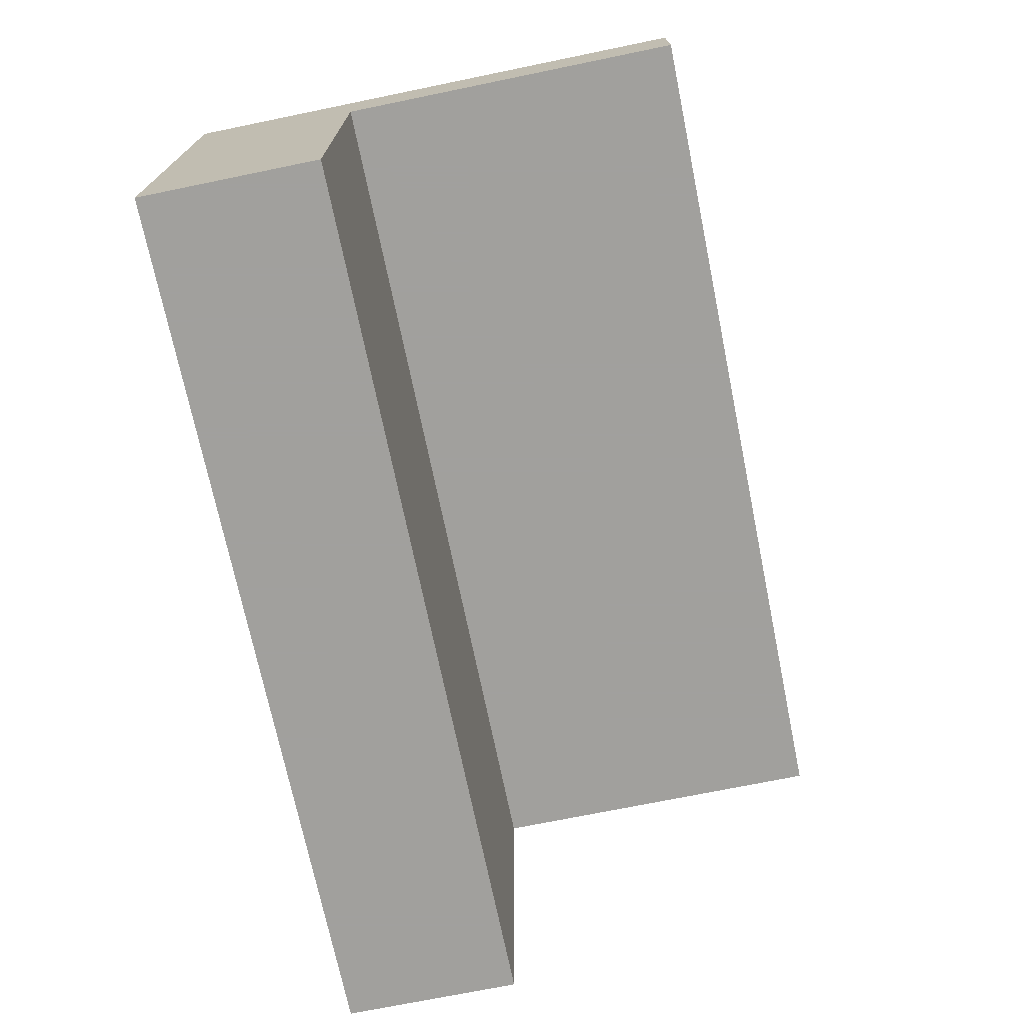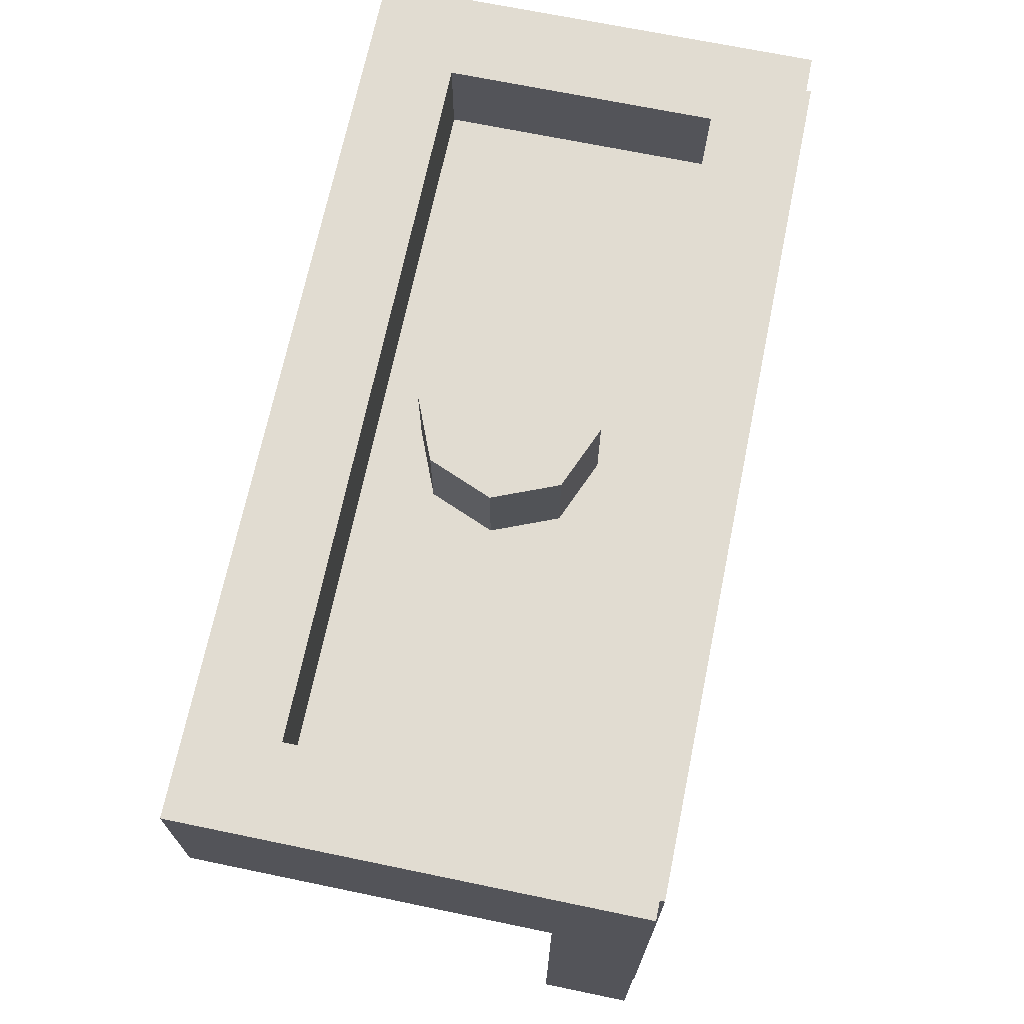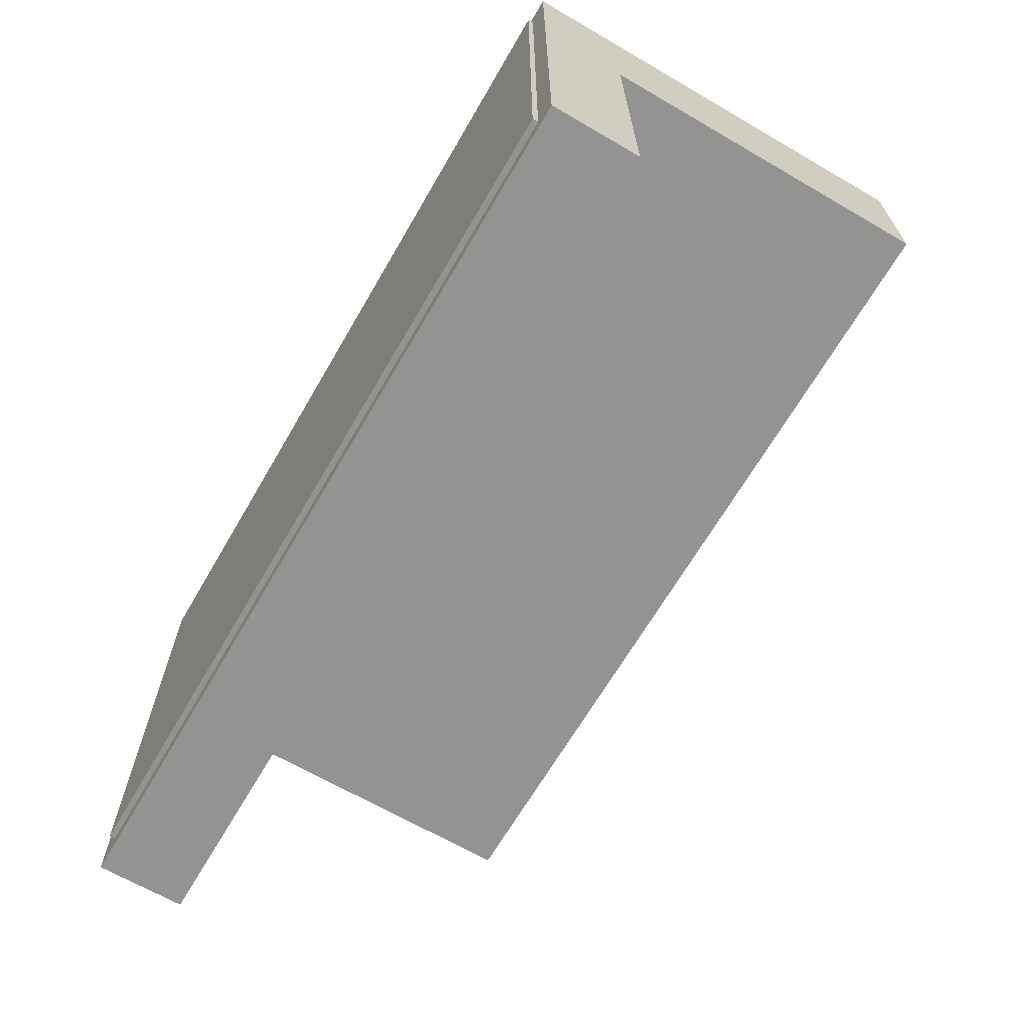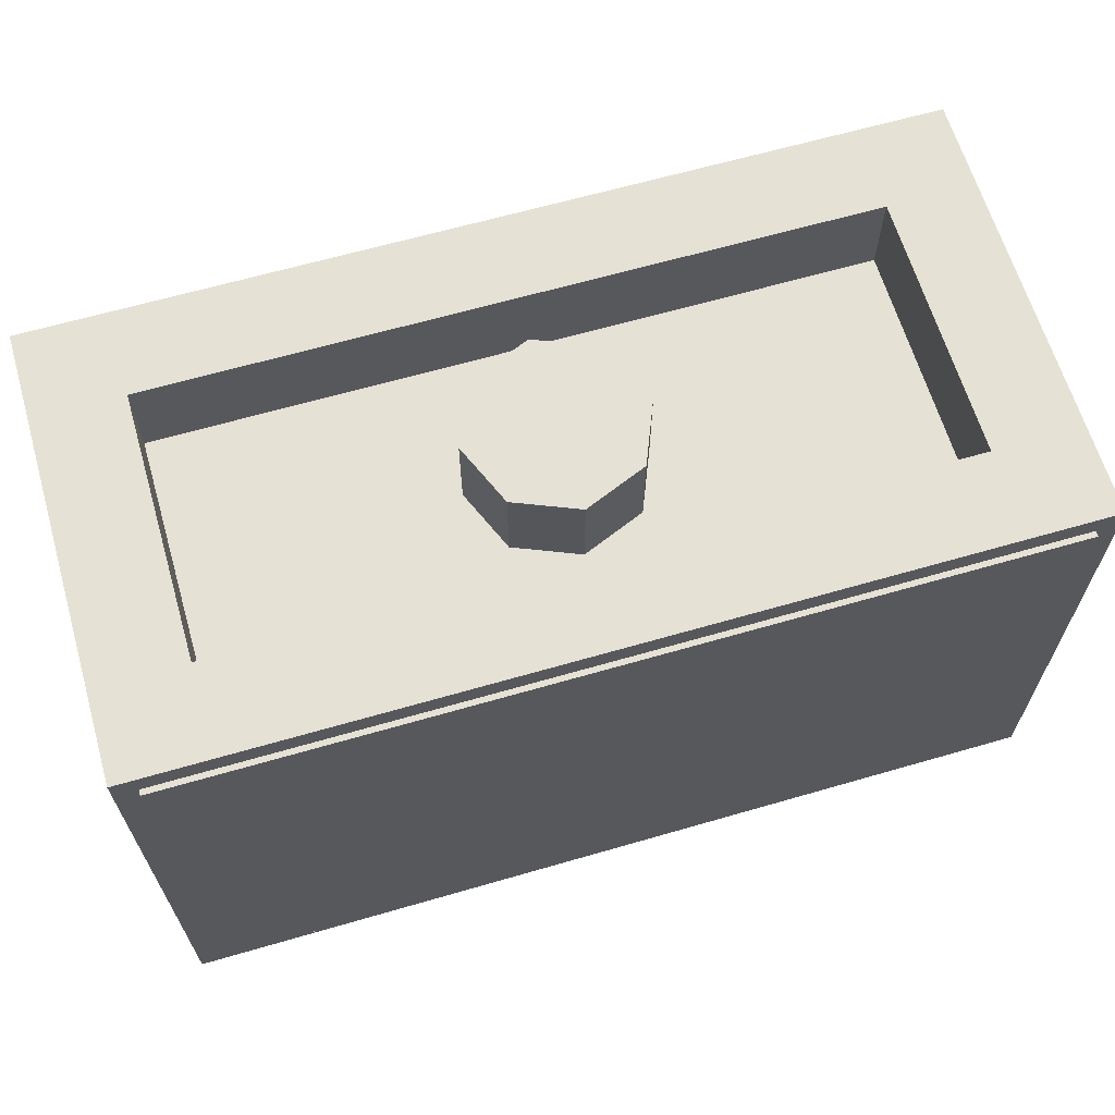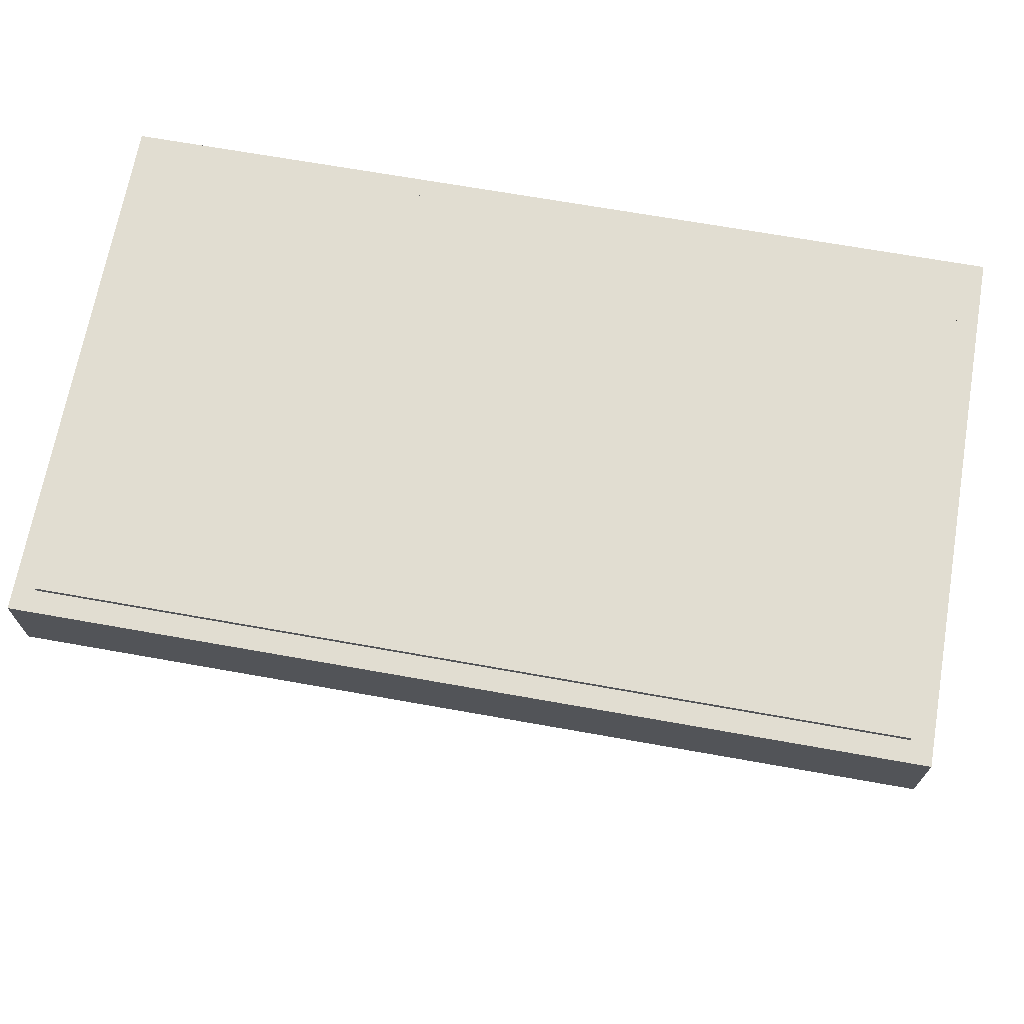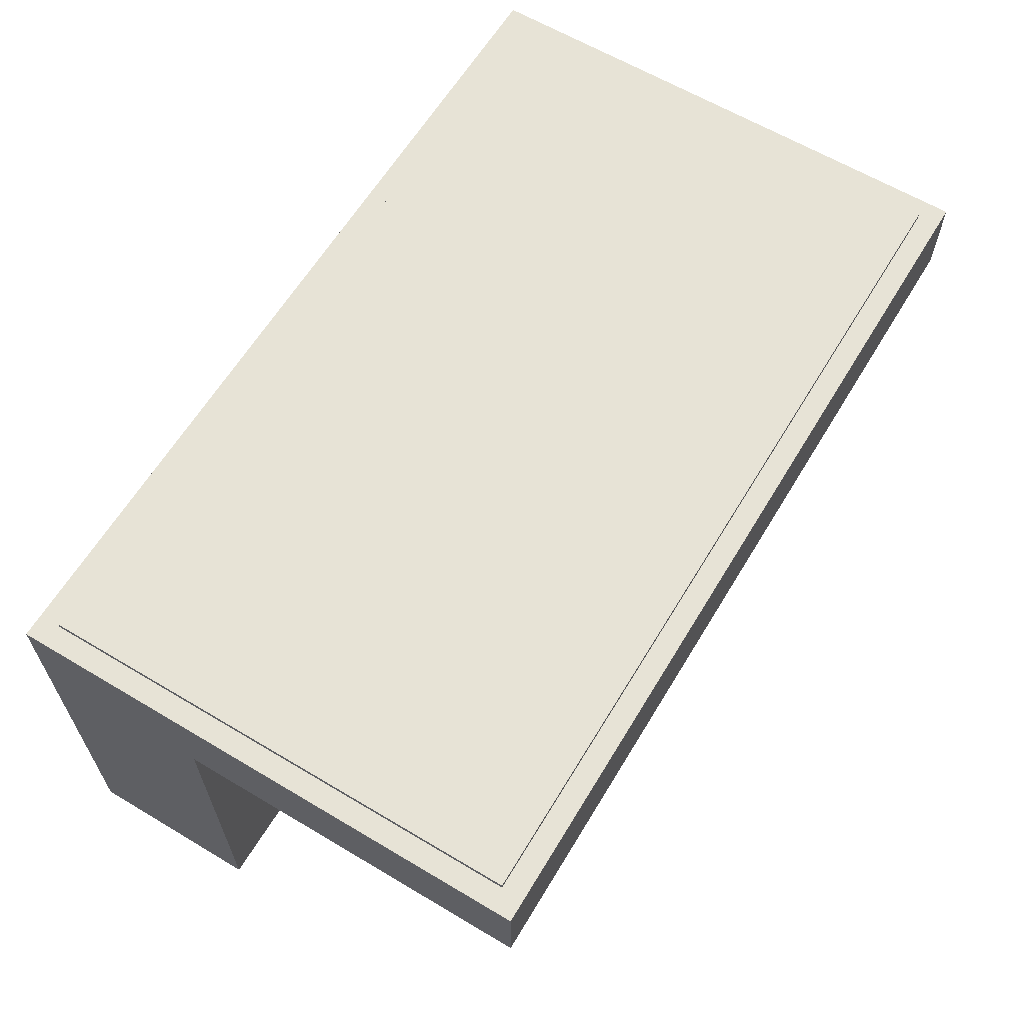
<metadata>
{"format":"obj","ext":"obj","renderer":"f3d","projection":"perspective","resolution":1024,"background":"white","views":[{"elev":-71.7,"azim":-78.4,"up":"+Z"},{"elev":69.3,"azim":-78.3,"up":"+Y"},{"elev":-66.6,"azim":59.8,"up":"+Y"},{"elev":64.3,"azim":-16.3,"up":"+Y"},{"elev":68.7,"azim":10.1,"up":"+Z"},{"elev":62.7,"azim":-58.9,"up":"+Z"}]}
</metadata>
<code>
v 0 1.2 0
v 0.2 1.2 0
v 0.1414 1.2 0.1414
v 0 1.2 0
v 0.1414 1.2 0.1414
v 0 1.2 0.2
v 0 1.2 0
v 0 1.2 0.2
v -0.1414 1.2 0.1414
v 0 1.2 0
v -0.1414 1.2 0.1414
v -0.2 1.2 0
v 0 1.2 0
v -0.2 1.2 0
v -0.1414 1.2 -0.1414
v 0 1.2 0
v -0.1414 1.2 -0.1414
v 0 1.2 -0.2
v 0 1.2 0
v 0 1.2 -0.2
v 0.1414 1.2 -0.1414
v 0 1.2 0
v 0.1414 1.2 -0.1414
v 0.2 1.2 0
v 0.1414 1.2 0.1414
v 0.2 1.2 0
v 0.2 1 0
v 0.1414 1 0.1414
v 0 1.2 0.2
v 0.1414 1.2 0.1414
v 0.1414 1 0.1414
v 0 1 0.2
v -0.1414 1.2 0.1414
v 0 1.2 0.2
v 0 1 0.2
v -0.1414 1 0.1414
v -0.2 1.2 0
v -0.1414 1.2 0.1414
v -0.1414 1 0.1414
v -0.2 1 0
v -0.1414 1.2 -0.1414
v -0.2 1.2 0
v -0.2 1 0
v -0.1414 1 -0.1414
v 0 1.2 -0.2
v -0.1414 1.2 -0.1414
v -0.1414 1 -0.1414
v 0 1 -0.2
v 0.1414 1.2 -0.1414
v 0 1.2 -0.2
v 0 1 -0.2
v 0.1414 1 -0.1414
v 0.2 1.2 0
v 0.1414 1.2 -0.1414
v 0.1414 1 -0.1414
v 0.2 1 0
v -0.8 1 0.3
v 0.8 1 0.3
v 0.8 1 -0.3
v -0.8 1 -0.3
v -0.8 1 0.3
v -0.8 1.2 0.3
v 0.8 1.2 0.3
v 0.8 1 0.3
v -0.8 1 -0.3
v -0.8 1.2 -0.3
v -0.8 1.2 0.3
v -0.8 1 0.3
v 0.8 1 -0.3
v 0.8 1.2 -0.3
v -0.8 1.2 -0.3
v -0.8 1 -0.3
v 0.8 1 0.3
v 0.8 1.2 0.3
v 0.8 1.2 -0.3
v 0.8 1 -0.3
v 1 1.2 0.5
v 0.8 1.2 0.3
v -0.8 1.2 0.3
v -1 1.2 0.5
v -1 1.2 0.5
v -0.8 1.2 0.3
v -0.8 1.2 -0.3
v -1 1.2 -0.5
v -1 1.2 -0.5
v -0.8 1.2 -0.3
v 0.8 1.2 -0.3
v 1 1.2 -0.5
v 1 1.2 -0.5
v 0.8 1.2 -0.3
v 0.8 1.2 0.3
v 1 1.2 0.5
v 1 0.8 -0.5
v 1 0.8 0.3
v -1 0.8 0.3
v -1 0.8 -0.5
v 1 0 0.3
v 1 0 0.5
v -1 0 0.5
v -1 0 0.3
v -1 1.2 0.5
v -1 1.2 -0.5
v -1 0.8 -0.5
v -1 0.8 0.3
v -1 1.2 -0.5
v 1 1.2 -0.5
v 1 0.8 -0.5
v -1 0.8 -0.5
v 1 1.2 -0.5
v 1 1.2 0.5
v 1 0.8 0.3
v 1 0.8 -0.5
v -1 1.2 0.5
v -1 0.8 0.3
v -1 0 0.3
v -1 0 0.5
v -1 0.8 0.3
v 1 0.8 0.3
v 1 0 0.3
v -1 0 0.3
v 1 0.8 0.3
v 1 1.2 0.5
v 1 0 0.5
v 1 0 0.3
v 1 1.2 0.5
v -1 1.2 0.5
v -1 0 0.5
v 1 0 0.5
v -0.95 0.05 0.5
v -0.95 1.15 0.5
v 0.95 1.15 0.5
v 0.95 0.05 0.5
v 0.95 0.05 0.5125
v -0.95 0.05 0.5125
v -0.95 0.05 0.5
v 0.95 0.05 0.5
v 0.95 1.15 0.5125
v 0.95 0.05 0.5125
v 0.95 0.05 0.5
v 0.95 1.15 0.5
v -0.95 1.15 0.5125
v 0.95 1.15 0.5125
v 0.95 1.15 0.5
v -0.95 1.15 0.5
v -0.95 0.05 0.5125
v -0.95 1.15 0.5125
v -0.95 1.15 0.5
v -0.95 0.05 0.5
v 0.2 0.325 0.5125
v 0.17 0.165 0.5125
v 0.71 0.165 0.5125
v 0.57 0.325 0.5125
v 0.585 0.42 0.5125
v 0.57 0.325 0.5125
v 0.71 0.165 0.5125
v 0.78 0.62 0.5125
v 0.585 0.42 0.5125
v 0.78 0.62 0.5125
v 0.655 0.58 0.5125
v 0.48 0.41 0.5125
v 0.48 0.41 0.5125
v 0.655 0.58 0.5125
v 0.54 0.565 0.5125
v 0.375 0.42 0.5125
v 0.375 0.42 0.5125
v 0.54 0.565 0.5125
v 0.45 0.58 0.5125
v 0.28 0.465 0.5125
v 0.28 0.465 0.5125
v 0.45 0.58 0.5125
v 0.395 0.615 0.5125
v 0.205 0.525 0.5125
v 0.205 0.525 0.5125
v 0.395 0.615 0.5125
v 0.365 0.67 0.5125
v 0.155 0.605 0.5125
v 0.155 0.605 0.5125
v 0.365 0.67 0.5125
v 0.355 0.715 0.5125
v 0.14 0.7 0.5125
v 0.14 0.7 0.5125
v 0.355 0.715 0.5125
v 0.37 0.77 0.5125
v 0.155 0.8 0.5125
v 0.21 0.89 0.5125
v 0.155 0.8 0.5125
v 0.37 0.77 0.5125
v 0.41 0.82 0.5125
v 0.29 0.965 0.5125
v 0.21 0.89 0.5125
v 0.41 0.82 0.5125
v 0.47 0.85 0.5125
v 0.39 1.01 0.5125
v 0.29 0.965 0.5125
v 0.47 0.85 0.5125
v 0.57 0.86 0.5125
v 0.51 1.03 0.5125
v 0.39 1.01 0.5125
v 0.57 0.86 0.5125
v 0.62 1.03 0.5125
v 0.62 1.03 0.5125
v 0.57 0.86 0.5125
v 0.655 0.855 0.5125
v 0.71 1.015 0.5125
v 0.71 1.015 0.5125
v 0.655 0.855 0.5125
v 0.725 0.83 0.5125
v 0.795 0.98 0.5125
v 0.79 0.785 0.5125
v 0.795 0.98 0.5125
v 0.725 0.83 0.5125
v 0.17 0.165 0.5125
v -0.95 0.05 0.5125
v 0.95 0.05 0.5125
v 0.71 0.165 0.5125
v -0.95 0.05 0.5125
v 0.17 0.165 0.5125
v 0.2 0.325 0.5125
v 0.205 0.525 0.5125
v 0.2 0.325 0.5125
v 0.28 0.465 0.5125
v 0.205 0.525 0.5125
v 0.375 0.42 0.5125
v 0.28 0.465 0.5125
v 0.2 0.325 0.5125
v 0.57 0.325 0.5125
v 0.57 0.325 0.5125
v 0.48 0.41 0.5125
v 0.375 0.42 0.5125
v 0.57 0.325 0.5125
v 0.585 0.42 0.5125
v 0.48 0.41 0.5125
v -0.95 0.05 0.5125
v 0.205 0.525 0.5125
v 0.155 0.605 0.5125
v -0.95 0.05 0.5125
v 0.155 0.605 0.5125
v 0.14 0.7 0.5125
v -0.95 1.15 0.5125
v 0.14 0.7 0.5125
v 0.155 0.8 0.5125
v -0.95 1.15 0.5125
v 0.155 0.8 0.5125
v 0.21 0.89 0.5125
v -0.95 1.15 0.5125
v 0.21 0.89 0.5125
v 0.29 0.965 0.5125
v -0.95 1.15 0.5125
v 0.29 0.965 0.5125
v 0.39 1.01 0.5125
v -0.95 1.15 0.5125
v -0.95 1.15 0.5125
v 0.39 1.01 0.5125
v 0.51 1.03 0.5125
v 0.95 1.15 0.5125
v 0.51 1.03 0.5125
v 0.62 1.03 0.5125
v 0.95 1.15 0.5125
v 0.71 1.015 0.5125
v 0.95 1.15 0.5125
v 0.62 1.03 0.5125
v 0.795 0.98 0.5125
v 0.95 1.15 0.5125
v 0.71 1.015 0.5125
v 0.79 0.785 0.5125
v 0.95 1.15 0.5125
v 0.795 0.98 0.5125
v 0.95 1.15 0.5125
v 0.79 0.785 0.5125
v 0.78 0.62 0.5125
v 0.95 0.05 0.5125
v 0.655 0.58 0.5125
v 0.78 0.62 0.5125
v 0.79 0.785 0.5125
v 0.725 0.83 0.5125
v 0.54 0.565 0.5125
v 0.655 0.58 0.5125
v 0.725 0.83 0.5125
v 0.655 0.855 0.5125
v 0.45 0.58 0.5125
v 0.54 0.565 0.5125
v 0.655 0.855 0.5125
v 0.57 0.86 0.5125
v 0.395 0.615 0.5125
v 0.45 0.58 0.5125
v 0.57 0.86 0.5125
v 0.47 0.85 0.5125
v 0.365 0.67 0.5125
v 0.395 0.615 0.5125
v 0.47 0.85 0.5125
v 0.41 0.82 0.5125
v 0.355 0.715 0.5125
v 0.365 0.67 0.5125
v 0.41 0.82 0.5125
v 0.37 0.77 0.5125
v 0.95 0.05 0.5125
v 0.78 0.62 0.5125
v 0.71 0.165 0.5125
g mesh3866761
f 1 3 2
f 4 6 5
f 7 9 8
f 10 12 11
f 13 15 14
f 16 18 17
f 19 21 20
f 22 24 23
g mesh3866763
f 25 27 26
f 27 25 28
f 29 31 30
f 31 29 32
f 33 35 34
f 35 33 36
f 37 39 38
f 39 37 40
f 41 43 42
f 43 41 44
f 45 47 46
f 47 45 48
f 49 51 50
f 51 49 52
f 53 55 54
f 55 53 56
g mesh3866766
f 57 58 59
f 59 60 57
f 61 62 63
f 63 64 61
f 65 66 67
f 67 68 65
f 69 70 71
f 71 72 69
f 73 74 75
f 75 76 73
f 77 78 79
f 79 80 77
f 81 82 83
f 83 84 81
f 85 86 87
f 87 88 85
f 89 90 91
f 91 92 89
f 93 94 95
f 95 96 93
f 97 98 99
f 99 100 97
f 101 102 103
f 103 104 101
f 105 106 107
f 107 108 105
f 109 110 111
f 111 112 109
f 113 114 115
f 115 116 113
f 117 118 119
f 119 120 117
f 121 122 123
f 123 124 121
f 125 126 127
f 127 128 125
g mesh3866771
f 129 130 131
f 131 132 129
f 133 134 135
f 135 136 133
f 137 138 139
f 139 140 137
f 141 142 143
f 143 144 141
f 145 146 147
f 147 148 145
f 149 150 151
f 151 152 149
f 153 154 155
f 155 156 153
f 157 158 159
f 159 160 157
f 161 162 163
f 163 164 161
f 165 166 167
f 167 168 165
f 169 170 171
f 171 172 169
f 173 174 175
f 175 176 173
f 177 178 179
f 179 180 177
f 181 182 183
f 183 184 181
f 185 186 187
f 187 188 185
f 189 190 191
f 191 192 189
f 193 194 195
f 195 196 193
f 197 198 199
f 199 200 197
f 201 202 203
f 203 204 201
f 205 206 207
f 207 208 205
f 209 210 211
f 212 213 214
f 214 215 212
f 216 217 218
f 218 219 216
f 220 221 222
f 223 224 225
f 225 226 223
f 227 228 229
f 230 231 232
f 233 234 235
f 236 237 238
f 238 239 236
f 240 241 242
f 243 244 245
f 246 247 248
f 249 250 251
f 252 253 254
f 254 255 252
f 256 257 258
f 259 260 261
f 262 263 264
f 265 266 267
f 268 269 270
f 270 271 268
f 272 273 274
f 274 275 272
f 276 277 278
f 278 279 276
f 280 281 282
f 282 283 280
f 284 285 286
f 286 287 284
f 288 289 290
f 290 291 288
f 292 293 294
f 294 295 292
f 296 297 298

</code>
